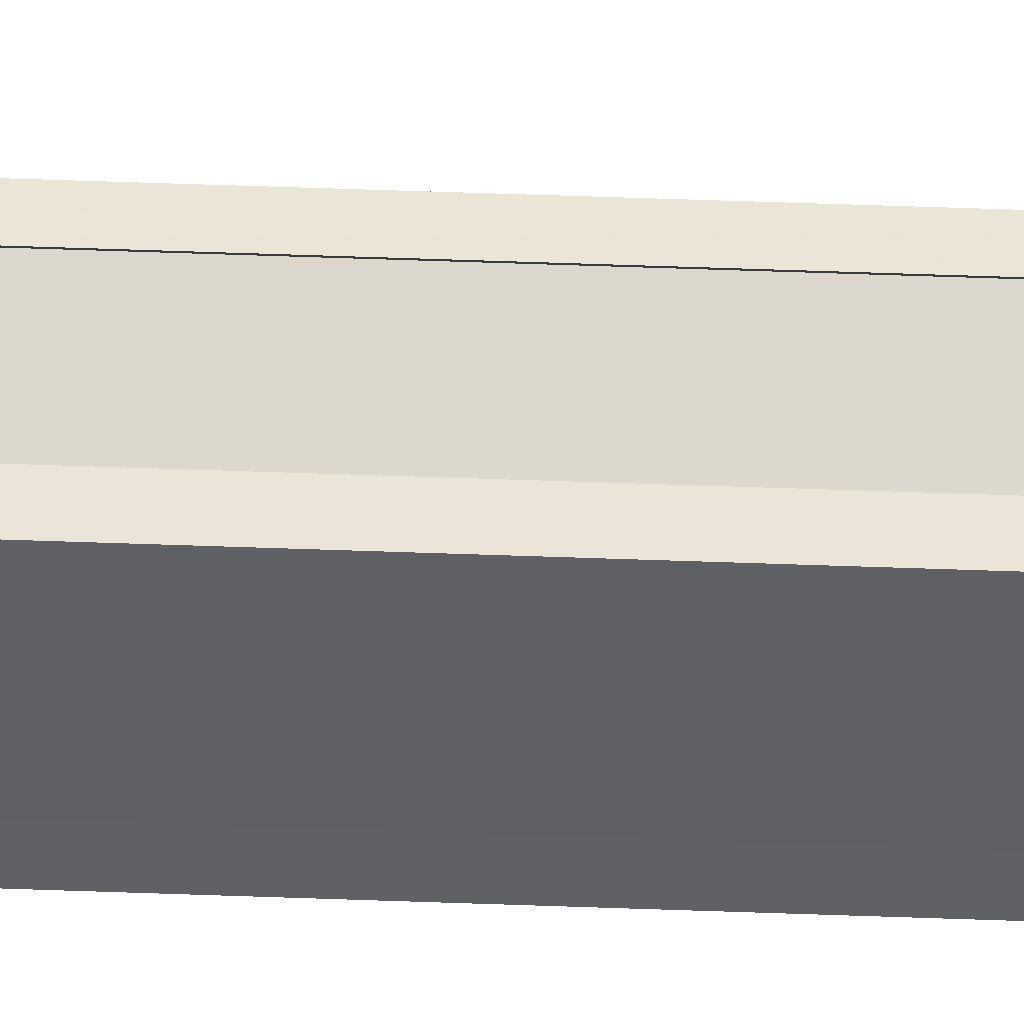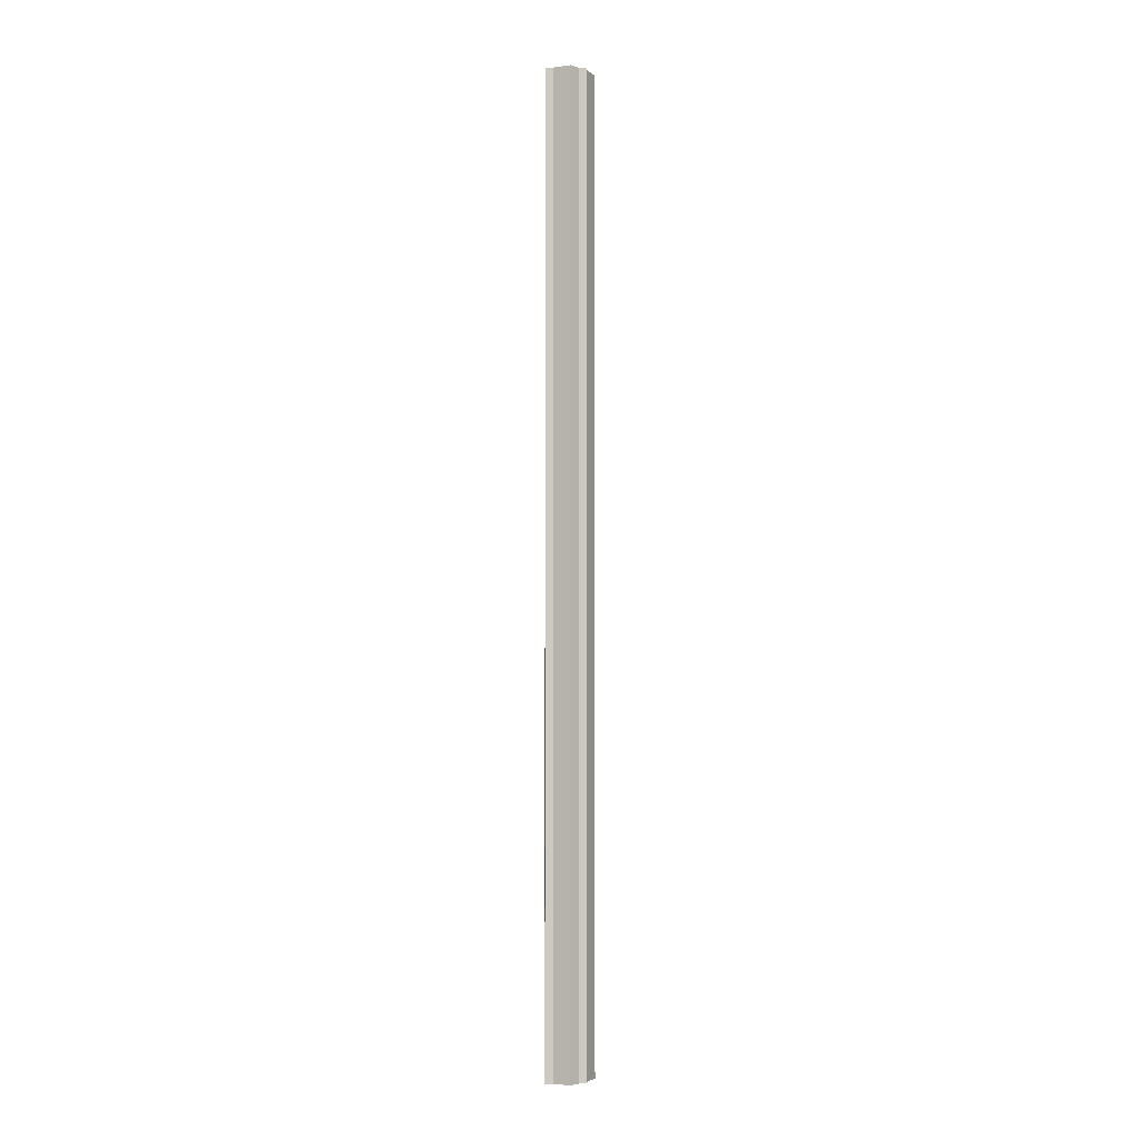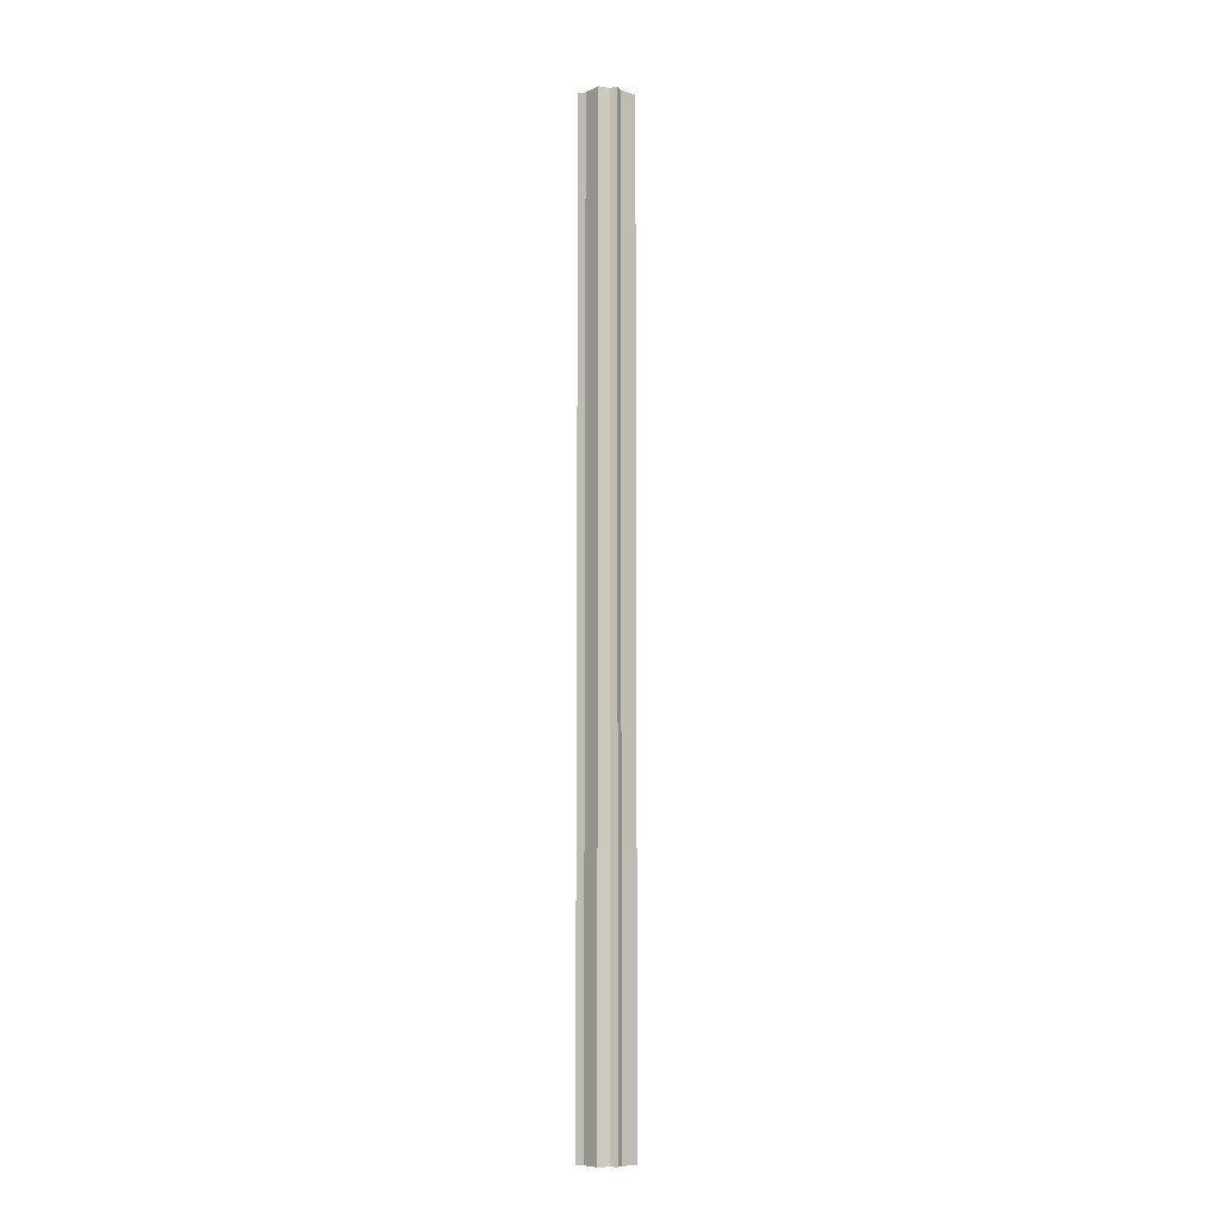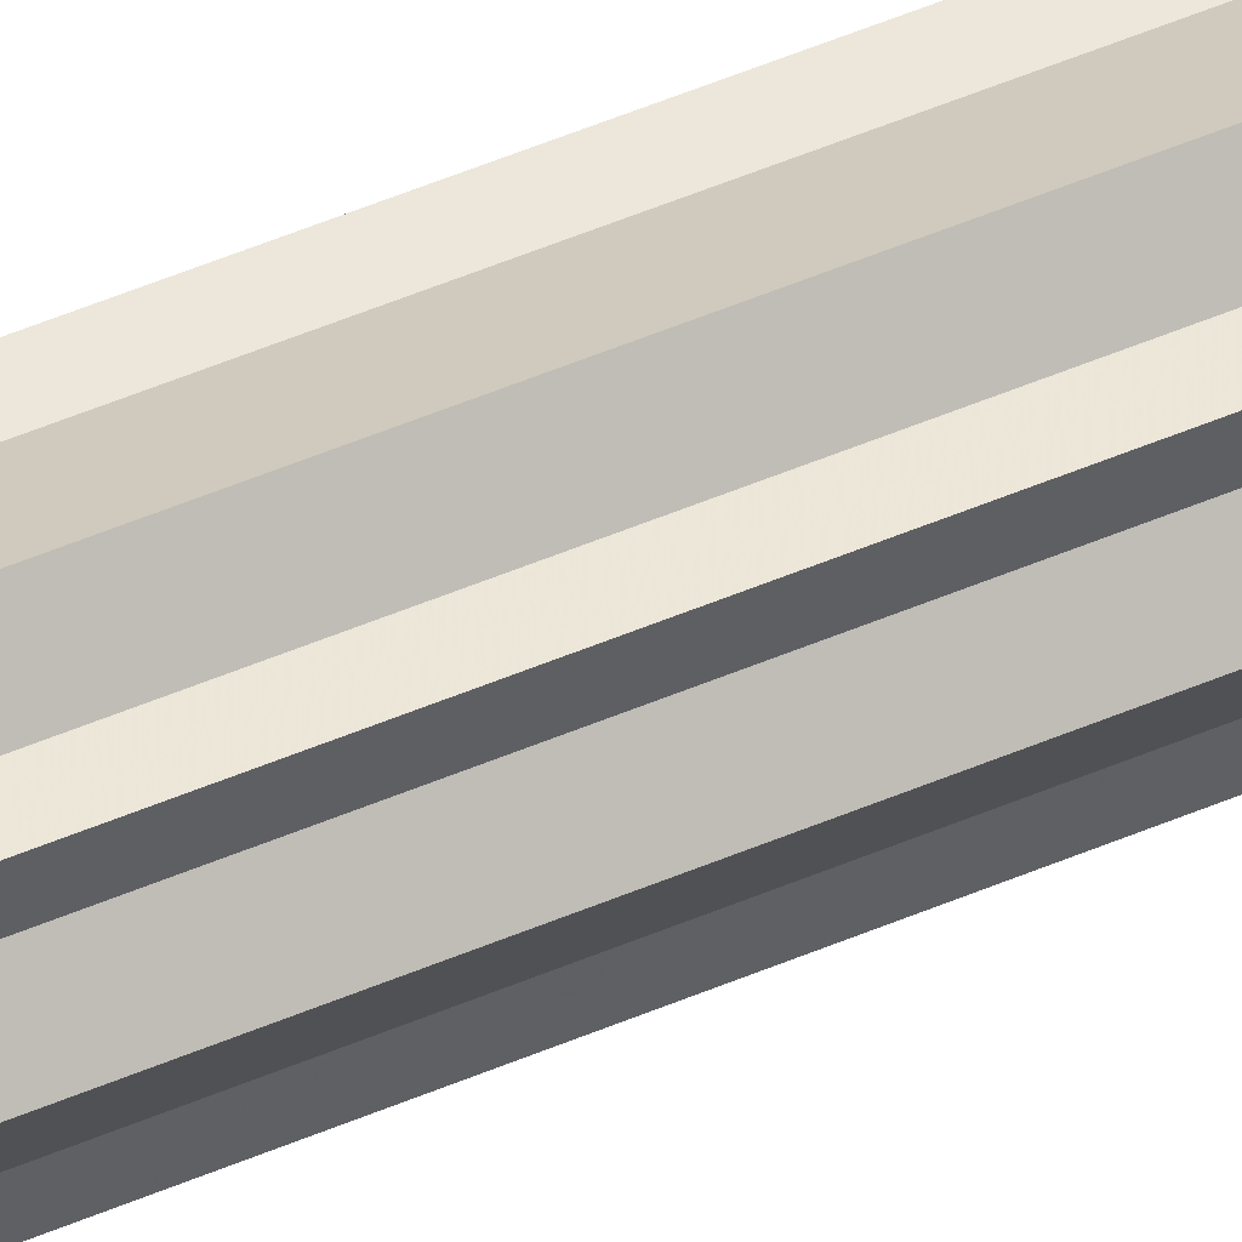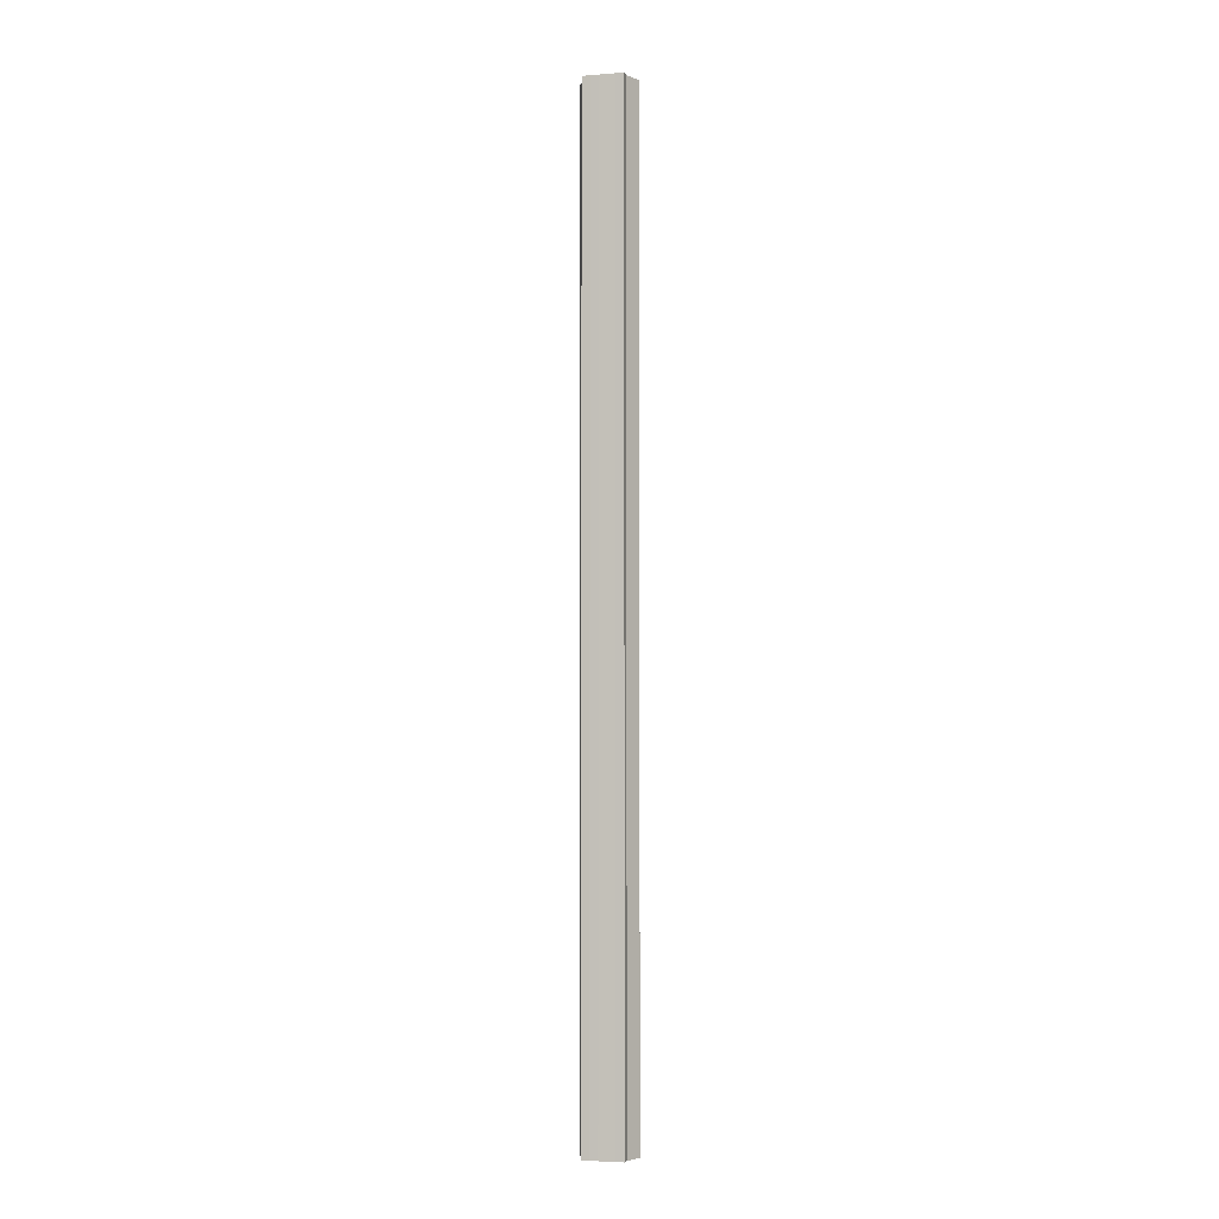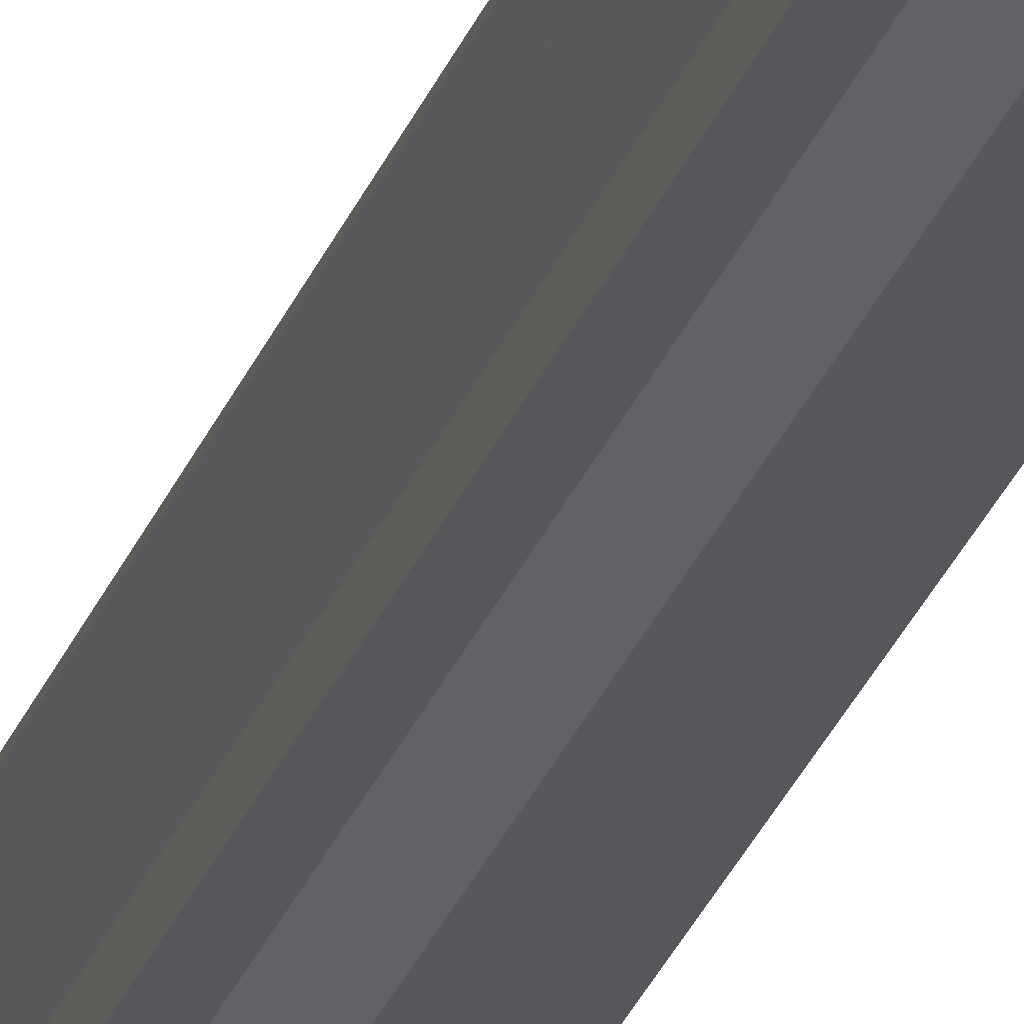
<metadata>
{"format":"obj","ext":"obj","renderer":"f3d","projection":"perspective","resolution":1024,"background":"white","views":[{"elev":45.6,"azim":-87.5,"up":"+Y"},{"elev":-2.9,"azim":-1.0,"up":"+Z"},{"elev":-8.6,"azim":22.9,"up":"+Z"},{"elev":50.4,"azim":64.8,"up":"+Y"},{"elev":-4.1,"azim":-75.5,"up":"+Z"},{"elev":-27.3,"azim":162.7,"up":"+Y"}]}
</metadata>
<code>
o 16521
v 2247 1855 7.637
v 2247 1855 7.637
v 2247 1855 8.854
v 2247 1855 7.637
v 2247 1855 8.854
v 2247 1855 7.637
v 2247 1855 8.854
v 2247 1855 7.637
v 2247 1855 8.854
v 2247 1855 7.637
v 2247 1855 8.854
v 2247 1855 7.637
v 2247 1855 8.854
v 2247 1855 7.637
v 2247 1855 8.854
v 2247 1855 7.637
v 2247 1855 8.854
v 2247 1855 7.637
v 2247 1855 7.637
v 2247 1855 7.637
v 2247 1855 7.637
v 2247 1855 7.637
v 2247 1855 7.637
v 2247 1855 7.637
v 2247 1855 7.637
v 2247 1855 7.637
v 2247 1855 8.854
v 2247 1855 8.854
v 2247 1855 7.637
v 2247 1855 8.854
v 2247 1855 7.637
v 2247 1855 7.637
v 2247 1855 8.854
v 2247 1855 7.637
v 2247 1855 7.637
v 2247 1855 8.854
v 2247 1855 7.637
v 2247 1855 7.637
v 2247 1855 7.637
v 2247 1855 7.637
v 2247 1855 8.854
v 2247 1855 7.637
v 2247 1855 8.854
v 2247 1855 7.637
v 2247 1855 8.854
v 2247 1855 7.637
v 2247 1855 7.637
v 2247 1855 7.637
v 2247 1855 7.637
v 2247 1855 8.854
v 2247 1855 8.854
v 2247 1855 8.854
v 2247 1855 8.854
v 2247 1855 8.854
v 2247 1855 7.637
v 2247 1855 8.854
v 2247 1855 7.637
v 2247 1855 8.854
v 2247 1855 7.637
v 2247 1855 8.854
v 2247 1855 7.637
v 2247 1855 8.854
v 2247 1855 7.637
v 2247 1855 8.854
v 2247 1855 7.637
v 2247 1855 7.637
v 2247 1855 7.637
v 2247 1855 7.637
v 2247 1855 7.637
v 2247 1855 7.637
v 2247 1855 8.854
v 2247 1855 7.637
v 2247 1855 8.854
v 2247 1855 7.637
v 2247 1855 8.854
v 2247 1855 7.637
v 2247 1855 8.854
v 2247 1855 7.637
v 2247 1855 8.854
v 2247 1855 7.637
v 2247 1855 8.854
v 2247 1855 8.854
v 2247 1855 8.854
v 2247 1855 8.854
v 2247 1855 8.854
v 2247 1855 8.854
v 2247 1855 8.854
v 2247 1855 8.854
v 2247 1855 8.854
v 2247 1855 8.854
v 2247 1855 8.854
v 2247 1855 8.854
v 2247 1855 8.854
v 2247 1855 8.854
v 2247 1855 8.854
v 2247 1855 8.854
v 2247 1855 8.854
v 2247 1855 8.854
f 1 2 3
f 2 4 5
f 6 1 7
f 8 6 9
f 9 10 11
f 11 12 13
f 13 14 15
f 15 16 17
f 18 16 19
f 18 20 16
f 18 19 21
f 18 22 20
f 18 21 23
f 18 24 22
f 18 23 25
f 18 26 24
f 27 25 28
f 18 25 29
f 30 31 27
f 18 29 32
f 33 34 30
f 18 32 35
f 36 37 33
f 38 39 36
f 39 40 41
f 40 42 43
f 42 44 45
f 18 35 46
f 18 46 47
f 18 47 48
f 18 48 49
f 18 49 26
f 50 26 51
f 52 46 53
f 54 55 50
f 56 57 52
f 58 59 54
f 60 61 56
f 62 63 58
f 64 65 60
f 66 67 62
f 68 69 64
f 67 70 71
f 69 72 73
f 70 74 75
f 74 76 77
f 72 78 79
f 78 80 81
f 82 83 84
f 82 85 83
f 82 84 86
f 82 87 85
f 82 86 88
f 82 89 87
f 82 88 90
f 82 91 89
f 82 90 92
f 82 93 91
f 82 92 94
f 82 95 93
f 82 94 96
f 82 97 95
f 82 96 98
f 82 98 97

</code>
